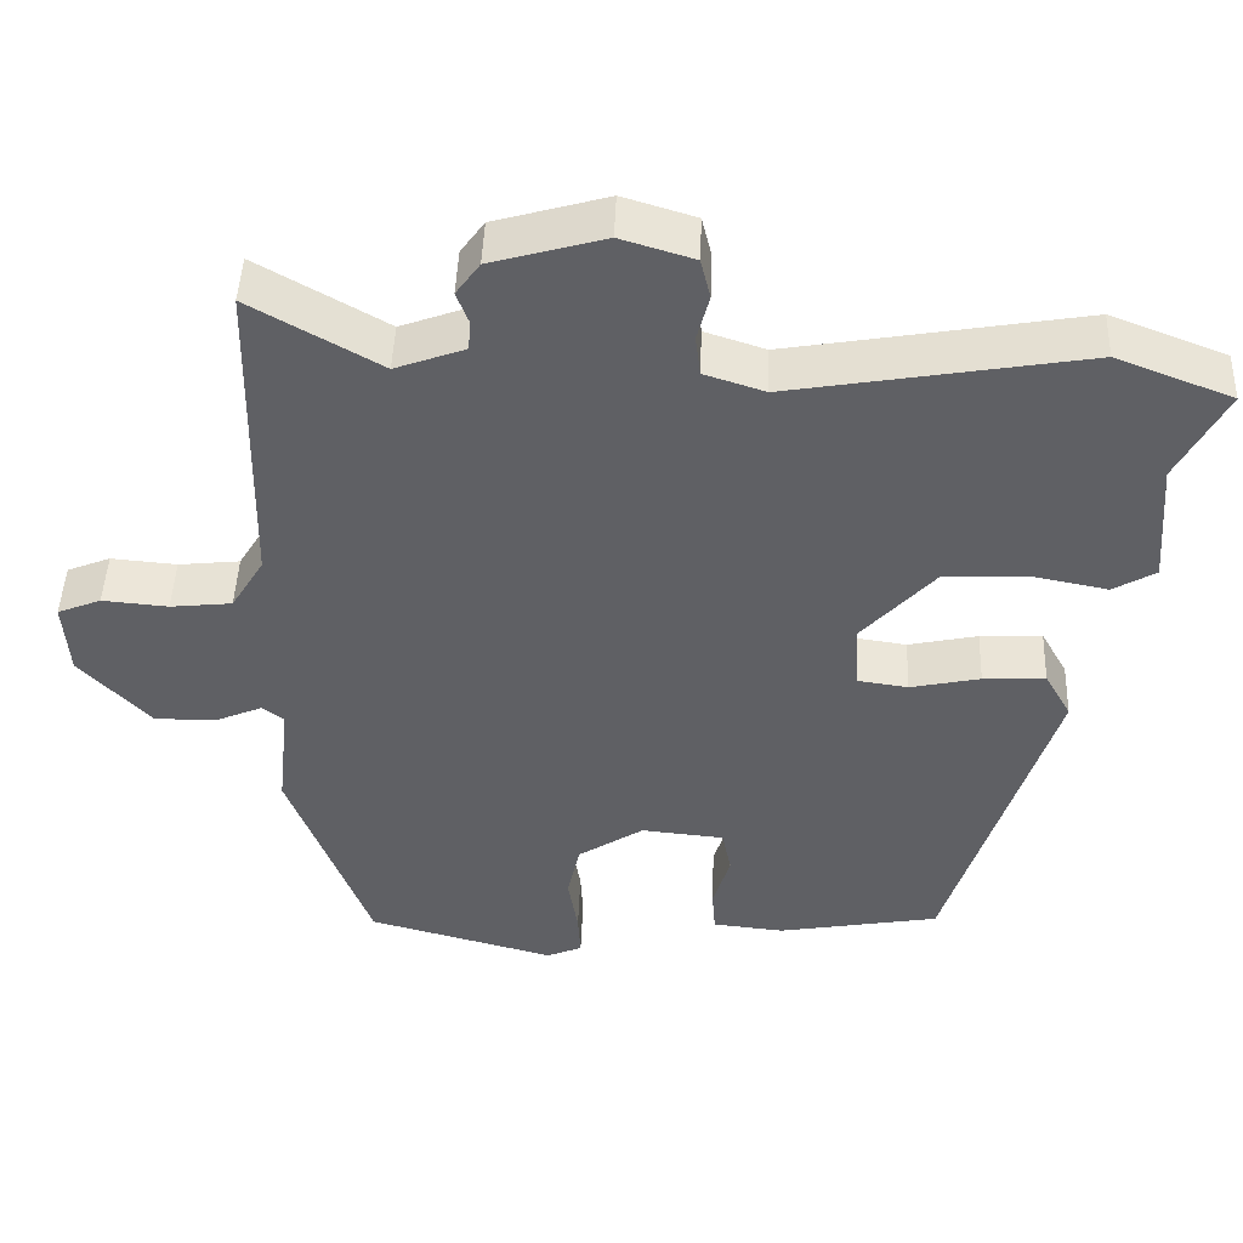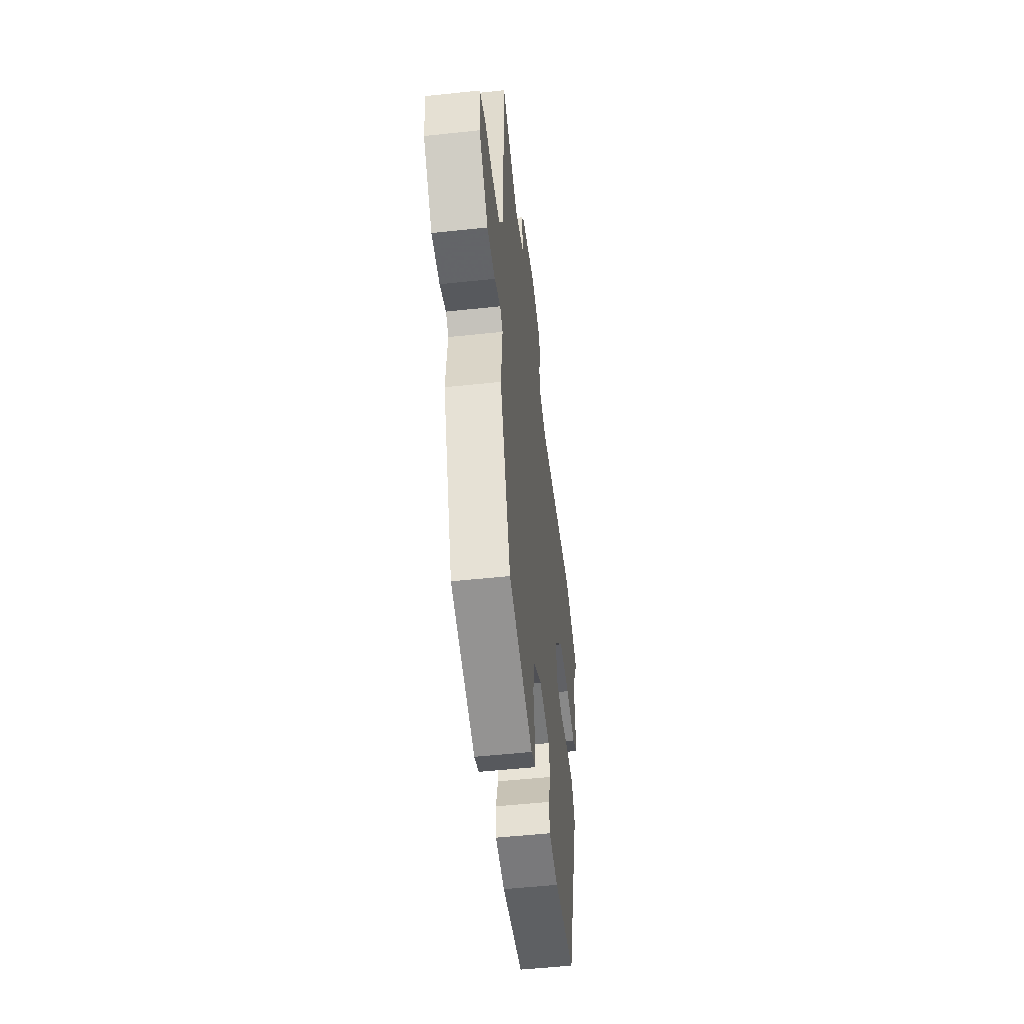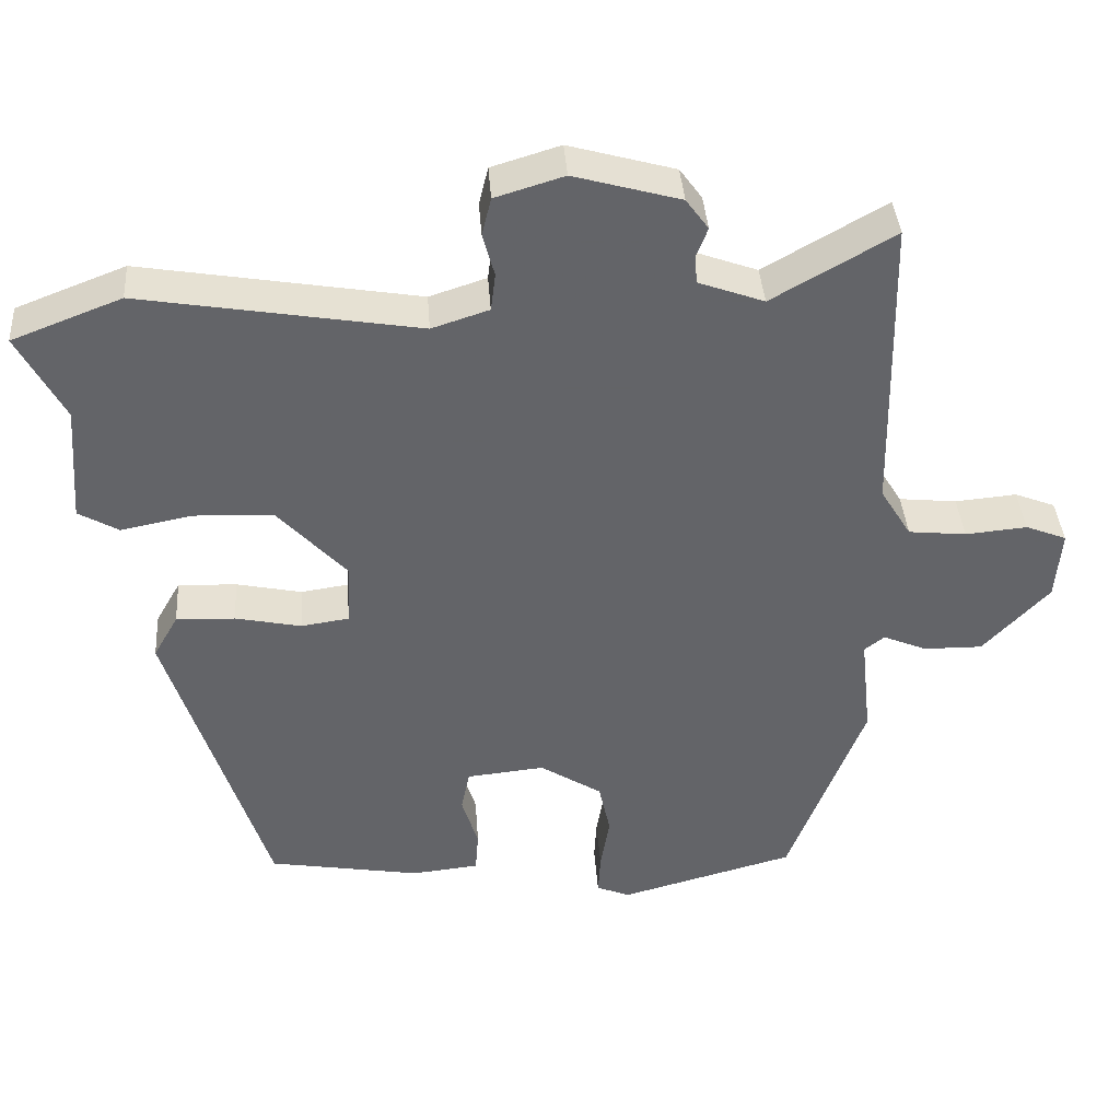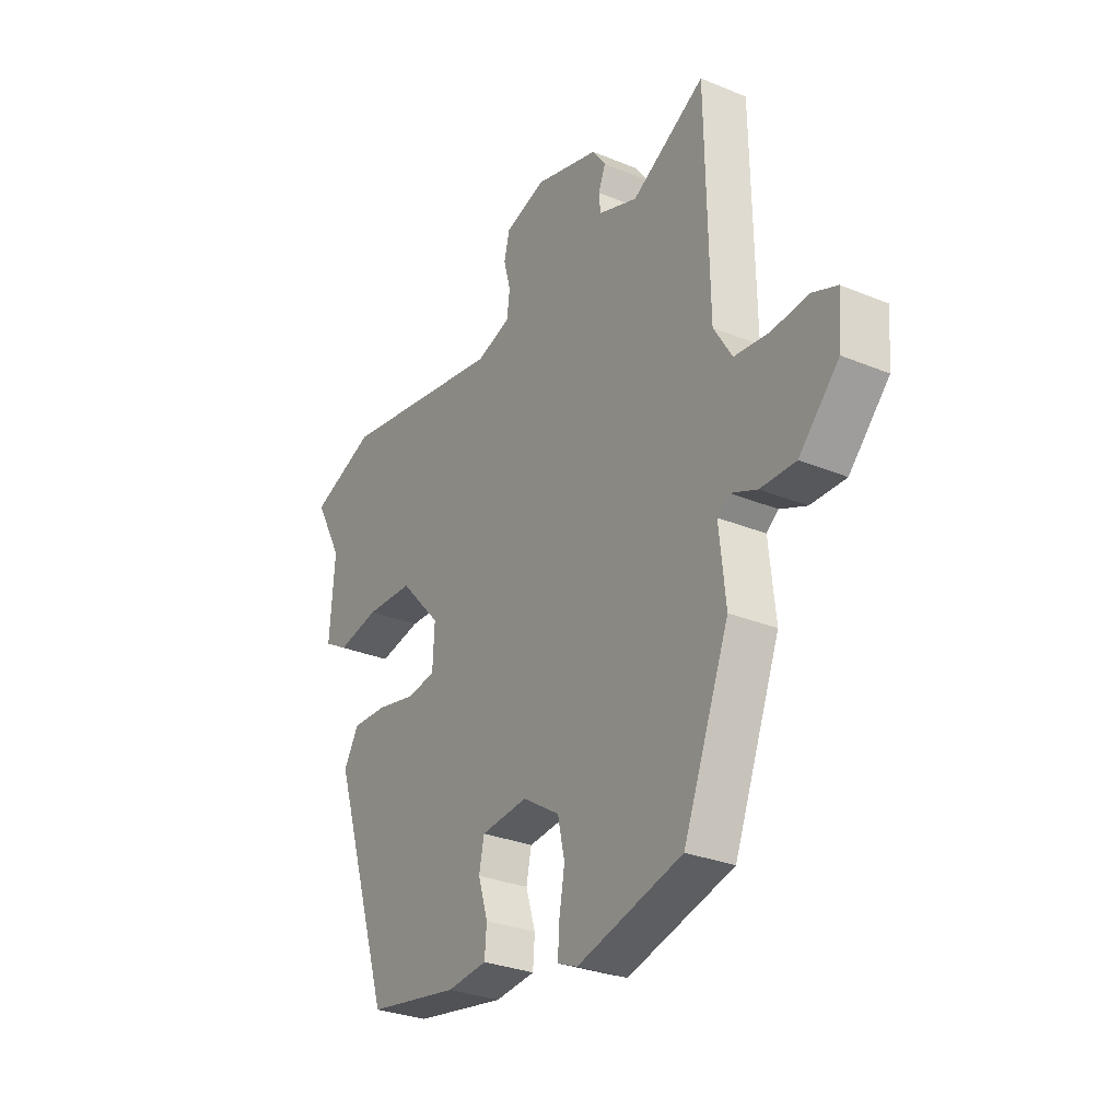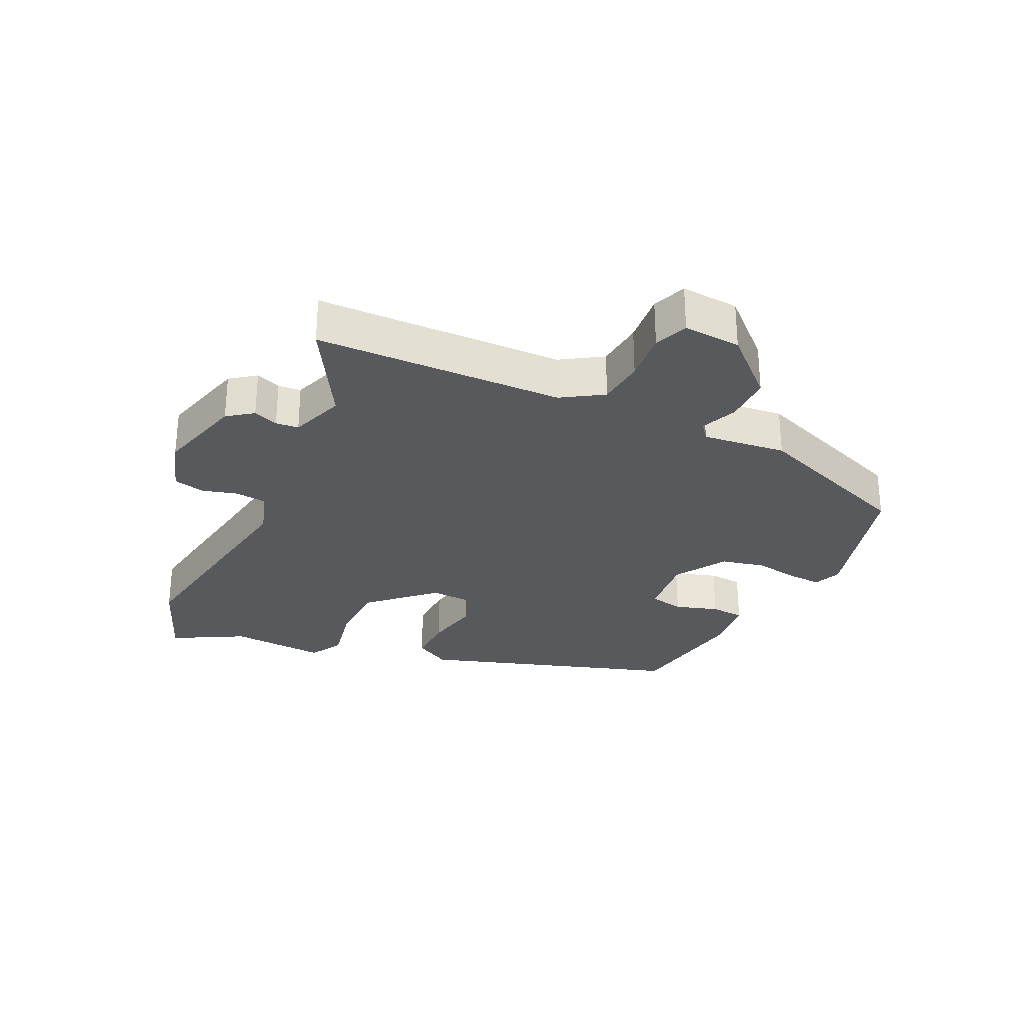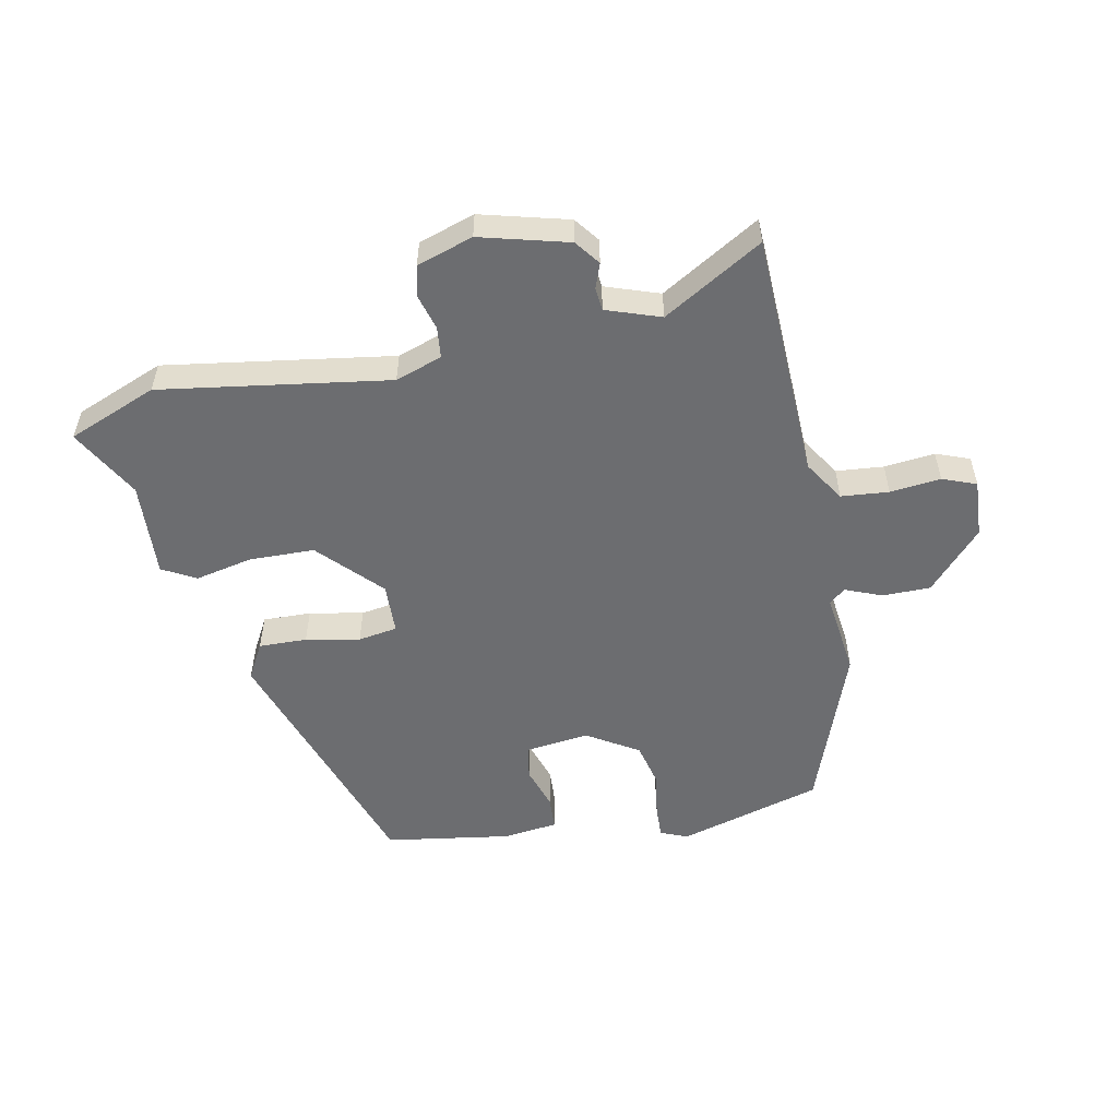
<metadata>
{"format":"obj","ext":"obj","renderer":"f3d","projection":"perspective","resolution":1024,"background":"white","views":[{"elev":45.8,"azim":-177.9,"up":"+Z"},{"elev":-52.1,"azim":96.6,"up":"+Z"},{"elev":39.0,"azim":-4.1,"up":"+Z"},{"elev":-29.4,"azim":58.6,"up":"+Z"},{"elev":-29.3,"azim":65.1,"up":"+Y"},{"elev":-54.0,"azim":12.3,"up":"+Y"}]}
</metadata>
<code>
v -0.328 0.07 -0.432
v -0.456 0.07 -0.031
v -0.424 0.07 0.025
v -0.348 0.07 0.022
v -0.263 0.07 0.004
v -0.201 0.07 0.013
v -0.197 0.07 0.093
v -0.286 0.07 0.19
v -0.389 0.07 0.194
v -0.48 0.07 0.176
v -0.532 0.07 0.206
v -0.521 0.07 0.357
v -0.581 0.07 0.469
v -0.44 0.07 0.523
v -0.081 0.07 0.462
v -0.007 0.07 0.486
v -0.001 0.07 0.535
v -0.016 0.07 0.591
v -0.004 0.07 0.64
v 0.085 0.07 0.667
v 0.223 0.07 0.628
v 0.252 0.07 0.588
v 0.237 0.07 0.549
v 0.24 0.07 0.513
v 0.325 0.07 0.482
v 0.483 0.07 0.572
v 0.49 0.07 0.181
v 0.53 0.07 0.116
v 0.605 0.07 0.108
v 0.685 0.07 0.115
v 0.738 0.07 0.094
v 0.731 0.07 0.003
v 0.645 0.07 -0.088
v 0.569 0.07 -0.087
v 0.512 0.07 -0.063
v 0.486 0.07 -0.083
v 0.5 0.07 -0.215
v 0.401 0.07 -0.472
v 0.174 0.07 -0.533
v 0.131 0.07 -0.515
v 0.134 0.07 -0.462
v 0.146 0.07 -0.392
v 0.131 0.07 -0.323
v 0.051 0.07 -0.272
v -0.05 0.07 -0.282
v -0.061 0.07 -0.336
v -0.04 0.07 -0.404
v -0.044 0.07 -0.457
v -0.131 0.07 -0.466
v -0.328 0 -0.432
v -0.456 0 -0.031
v -0.424 0 0.025
v -0.348 0 0.022
v -0.263 0 0.004
v -0.201 0 0.013
v -0.197 0 0.093
v -0.286 0 0.19
v -0.389 0 0.194
v -0.48 0 0.176
v -0.532 0 0.206
v -0.521 0 0.357
v -0.581 0 0.469
v -0.44 0 0.523
v -0.081 0 0.462
v -0.007 0 0.486
v -0.001 0 0.535
v -0.016 0 0.591
v -0.004 0 0.64
v 0.085 0 0.667
v 0.223 0 0.628
v 0.252 0 0.588
v 0.237 0 0.549
v 0.24 0 0.513
v 0.325 0 0.482
v 0.483 0 0.572
v 0.49 0 0.181
v 0.53 0 0.116
v 0.605 0 0.108
v 0.685 0 0.115
v 0.738 0 0.094
v 0.731 0 0.003
v 0.645 0 -0.088
v 0.569 0 -0.087
v 0.512 0 -0.063
v 0.486 0 -0.083
v 0.5 0 -0.215
v 0.401 0 -0.472
v 0.174 0 -0.533
v 0.131 0 -0.515
v 0.134 0 -0.462
v 0.146 0 -0.392
v 0.131 0 -0.323
v 0.051 0 -0.272
v -0.05 0 -0.282
v -0.061 0 -0.336
v -0.04 0 -0.404
v -0.044 0 -0.457
v -0.131 0 -0.466
f 46 47 48 49
f 45 46 49 1
f 39 40 41 42
f 37 38 39 42
f 36 37 42 43
f 35 36 43 44
f 33 34 35
f 32 33 35
f 29 30 31 32
f 28 29 32 35
f 27 28 35 44
f 25 26 27 44
f 20 21 22 23
f 20 23 24
f 17 18 19 20
f 16 17 20 24
f 15 16 24 25
f 12 13 14 15
f 9 10 11 12
f 8 9 12 15
f 7 8 15 25
f 2 3 4 5
f 45 1 2 5
f 45 5 6
f 25 44 45
f 6 7 25 45
f 98 97 96 95
f 50 98 95 94
f 91 90 89 88
f 91 88 87 86
f 92 91 86 85
f 93 92 85 84
f 84 83 82
f 84 82 81
f 81 80 79 78
f 84 81 78 77
f 93 84 77 76
f 93 76 75 74
f 72 71 70 69
f 73 72 69
f 69 68 67 66
f 73 69 66 65
f 74 73 65 64
f 64 63 62 61
f 61 60 59 58
f 64 61 58 57
f 74 64 57 56
f 54 53 52 51
f 54 51 50 94
f 55 54 94
f 94 93 74
f 94 74 56 55
f 1 50 51 2
f 2 51 52 3
f 3 52 53 4
f 4 53 54 5
f 5 54 55 6
f 6 55 56 7
f 7 56 57 8
f 8 57 58 9
f 9 58 59 10
f 10 59 60 11
f 11 60 61 12
f 12 61 62 13
f 13 62 63 14
f 14 63 64 15
f 15 64 65 16
f 16 65 66 17
f 17 66 67 18
f 18 67 68 19
f 19 68 69 20
f 20 69 70 21
f 21 70 71 22
f 22 71 72 23
f 23 72 73 24
f 24 73 74 25
f 25 74 75 26
f 26 75 76 27
f 27 76 77 28
f 28 77 78 29
f 29 78 79 30
f 30 79 80 31
f 31 80 81 32
f 32 81 82 33
f 33 82 83 34
f 34 83 84 35
f 35 84 85 36
f 36 85 86 37
f 37 86 87 38
f 38 87 88 39
f 39 88 89 40
f 40 89 90 41
f 41 90 91 42
f 42 91 92 43
f 43 92 93 44
f 44 93 94 45
f 45 94 95 46
f 46 95 96 47
f 47 96 97 48
f 48 97 98 49
f 49 98 50 1

</code>
